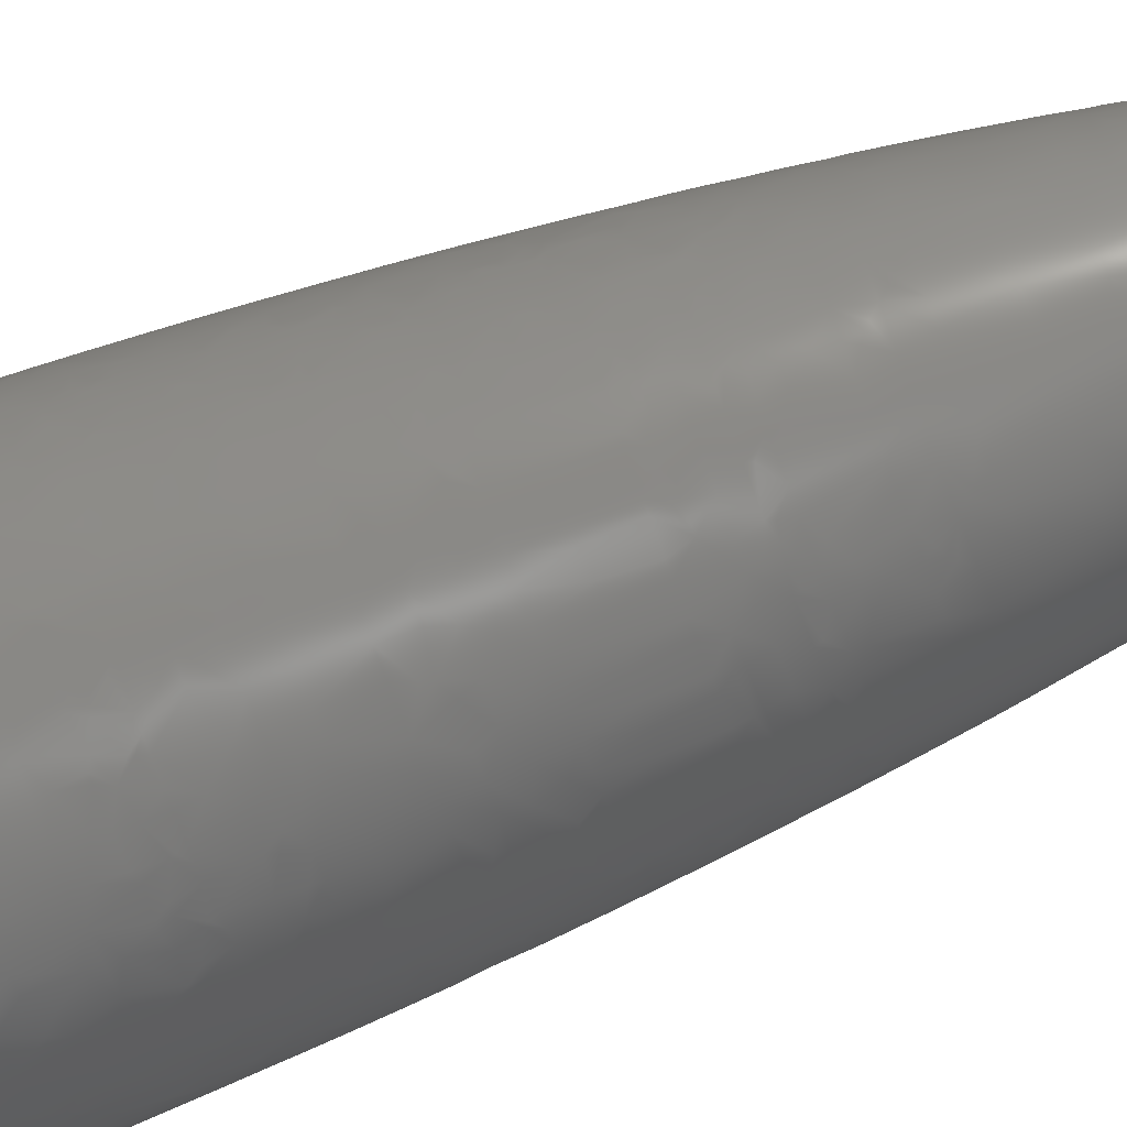
<metadata>
{"format":"step","ext":"step","renderer":"f3d","projection":"perspective","resolution":1024,"background":"white","views":[{"elev":-76.6,"azim":-69.1,"up":"+Z"}]}
</metadata>
<code>
ISO-10303-21;
DATA;
#1=SHAPE_REPRESENTATION_RELATIONSHIP('','',#66,#2);
#2=ADVANCED_BREP_SHAPE_REPRESENTATION('',(#64),#382);
#3=CONICAL_SURFACE('',#75,0.025,0.1413);
#4=VERTEX_LOOP('',#25);
#5=VERTEX_LOOP('',#26);
#6=B_SPLINE_SURFACE_WITH_KNOTS('',3,3,((#103,#104,#105,#106),(#107,#108,
#109,#110),(#111,#112,#113,#114),(#115,#116,#117,#118),(#119,#120,#121,
#122),(#123,#124,#125,#126),(#127,#128,#129,#130),(#131,#132,#133,#134),
(#135,#136,#137,#138),(#139,#140,#141,#142),(#143,#144,#145,#146),(#147,
#148,#149,#150),(#151,#152,#153,#154),(#155,#156,#157,#158),(#159,#160,
#161,#162),(#163,#164,#165,#166),(#167,#168,#169,#170),(#171,#172,#173,
#174),(#175,#176,#177,#178),(#179,#180,#181,#182),(#183,#184,#185,#186),
(#187,#188,#189,#190),(#191,#192,#193,#194),(#195,#196,#197,#198),(#199,
#200,#201,#202),(#203,#204,#205,#206),(#207,#208,#209,#210),(#211,#212,
#213,#214),(#215,#216,#217,#218),(#219,#220,#221,#222),(#223,#224,#225,
#226),(#227,#228,#229,#230),(#231,#232,#233,#234),(#235,#236,#237,#238),
(#239,#240,#241,#242),(#243,#244,#245,#246),(#247,#248,#249,#250),(#251,
#252,#253,#254),(#255,#256,#257,#258),(#259,#260,#261,#262),(#263,#264,
#265,#266),(#267,#268,#269,#270),(#271,#272,#273,#274),(#275,#276,#277,
#278),(#279,#280,#281,#282),(#283,#284,#285,#286),(#287,#288,#289,#290),
(#291,#292,#293,#294),(#295,#296,#297,#298),(#299,#300,#301,#302),(#303,
#304,#305,#306),(#307,#308,#309,#310),(#311,#312,#313,#314),(#315,#316,
#317,#318),(#319,#320,#321,#322),(#323,#324,#325,#326),(#327,#328,#329,
#330),(#331,#332,#333,#334),(#335,#336,#337,#338),(#339,#340,#341,#342),
(#343,#344,#345,#346),(#347,#348,#349,#350),(#351,#352,#353,#354),(#355,
#356,#357,#358),(#359,#360,#361,#362),(#363,#364,#365,#366),(#367,#368,
#369,#370),(#371,#372,#373,#374)),.UNSPECIFIED.,.T.,.F.,.F.,(2,2,2,2,2,
2,2,2,2,2,2,2,1,2,2,2,2,2,2,2,2,2,2,2,1,2,2,2,2,2,2,2,2,2,2,2,2),(4,4),
(-0.03125,0,0.03125,0.0625,0.09375,0.125,0.1562,0.1875,0.2188,0.25,0.2812,
0.3125,0.3333,0.3438,0.375,0.4062,0.4375,0.4688,0.5,0.5312,
0.5625,0.5938,0.625,0.6562,0.6667,0.6875,0.7188,0.75,0.7812,
0.8125,0.8438,0.875,0.9062,0.9375,0.9688,1,1.031),(0,1),
 .UNSPECIFIED.);
#7=PLANE('',#71);
#8=PLANE('',#74);
#9=ORIENTED_EDGE('',*,*,#17,.F.);
#10=ORIENTED_EDGE('',*,*,#18,.T.);
#11=ORIENTED_EDGE('',*,*,#19,.T.);
#12=ORIENTED_EDGE('',*,*,#18,.F.);
#13=ORIENTED_EDGE('',*,*,#20,.F.);
#14=ORIENTED_EDGE('',*,*,#17,.T.);
#15=ORIENTED_EDGE('',*,*,#20,.T.);
#16=ORIENTED_EDGE('',*,*,#19,.F.);
#17=EDGE_CURVE('',#21,#21,#27,.T.);
#18=EDGE_CURVE('',#22,#22,#28,.T.);
#19=EDGE_CURVE('',#23,#23,#29,.F.);
#20=EDGE_CURVE('',#24,#24,#30,.F.);
#21=VERTEX_POINT('',#97);
#22=VERTEX_POINT('',#99);
#23=VERTEX_POINT('',#102);
#24=VERTEX_POINT('',#376);
#25=VERTEX_POINT('',#377);
#26=VERTEX_POINT('',#380);
#27=CIRCLE('',#69,0.0275);
#28=CIRCLE('',#70,0.0275);
#29=CIRCLE('',#72,0.025);
#30=CIRCLE('',#73,0.028);
#31=EDGE_LOOP('',(#9));
#32=EDGE_LOOP('',(#10));
#33=EDGE_LOOP('',(#11));
#34=EDGE_LOOP('',(#12));
#35=EDGE_LOOP('',(#13));
#36=EDGE_LOOP('',(#14));
#37=EDGE_LOOP('',(#15));
#38=EDGE_LOOP('',(#16));
#39=FACE_BOUND('',#31,.T.);
#40=FACE_BOUND('',#32,.T.);
#41=FACE_BOUND('',#33,.T.);
#42=FACE_BOUND('',#34,.T.);
#43=FACE_BOUND('',#35,.T.);
#44=FACE_BOUND('',#4,.T.);
#45=FACE_BOUND('',#36,.T.);
#46=FACE_BOUND('',#37,.T.);
#47=FACE_BOUND('',#5,.T.);
#48=FACE_BOUND('',#38,.T.);
#49=CYLINDRICAL_SURFACE('',#68,0.0275);
#50=ADVANCED_FACE('',(#39,#40),#49,.T.);
#51=ADVANCED_FACE('',(#41,#42),#7,.F.);
#52=ADVANCED_FACE('',(#43,#44),#6,.T.);
#53=ADVANCED_FACE('',(#45,#46),#8,.F.);
#54=ADVANCED_FACE('',(#47,#48),#3,.F.);
#55=CLOSED_SHELL('',(#50,#51,#52,#53,#54));
#56=STYLED_ITEM('',(#57),#64);
#57=PRESENTATION_STYLE_ASSIGNMENT((#58));
#58=SURFACE_STYLE_USAGE(.BOTH.,#59);
#59=SURFACE_SIDE_STYLE('',(#60));
#60=SURFACE_STYLE_FILL_AREA(#61);
#61=FILL_AREA_STYLE('',(#62));
#62=FILL_AREA_STYLE_COLOUR('',#63);
#63=COLOUR_RGB('',0.6157,0.8118,0.9294);
#64=MANIFOLD_SOLID_BREP('Part 1',#55);
#65=SHAPE_DEFINITION_REPRESENTATION(#387,#66);
#66=SHAPE_REPRESENTATION('Part 1',(#67),#382);
#67=AXIS2_PLACEMENT_3D('',#94,#76,#77);
#68=AXIS2_PLACEMENT_3D('',#95,#78,#79);
#69=AXIS2_PLACEMENT_3D('',#96,#80,#81);
#70=AXIS2_PLACEMENT_3D('',#98,#82,#83);
#71=AXIS2_PLACEMENT_3D('',#100,#84,#85);
#72=AXIS2_PLACEMENT_3D('',#101,#86,#87);
#73=AXIS2_PLACEMENT_3D('',#375,#88,#89);
#74=AXIS2_PLACEMENT_3D('',#378,#90,#91);
#75=AXIS2_PLACEMENT_3D('',#379,#92,#93);
#76=DIRECTION('',(0,0,1));
#77=DIRECTION('',(1,0,0));
#78=DIRECTION('',(0,1,0));
#79=DIRECTION('',(0,0,1));
#80=DIRECTION('',(0,-1,0));
#81=DIRECTION('',(0,0,-1));
#82=DIRECTION('',(0,-1,0));
#83=DIRECTION('',(0,0,-1));
#84=DIRECTION('',(0,-1,0));
#85=DIRECTION('',(1,0,0));
#86=DIRECTION('',(0,1,0));
#87=DIRECTION('',(0,0,1));
#88=DIRECTION('',(0,-1,0));
#89=DIRECTION('',(0,0,-1));
#90=DIRECTION('',(0,-1,0));
#91=DIRECTION('',(1,0,0));
#92=DIRECTION('',(0,1,0));
#93=DIRECTION('',(0,0,1));
#94=CARTESIAN_POINT('',(0,0,0));
#95=CARTESIAN_POINT('',(0,-0.015,1.684e-18));
#96=CARTESIAN_POINT('',(0,-0.015,1.684e-18));
#97=CARTESIAN_POINT('',(0,-0.015,-0.0275));
#98=CARTESIAN_POINT('',(0,0,1.684e-18));
#99=CARTESIAN_POINT('',(0,0,-0.0275));
#100=CARTESIAN_POINT('',(0,0,0));
#101=CARTESIAN_POINT('',(0,0,1.531e-18));
#102=CARTESIAN_POINT('',(0,0,0.025));
#103=CARTESIAN_POINT('',(0,-0.2,0));
#104=CARTESIAN_POINT('',(-0.0002917,-0.2,0.004667));
#105=CARTESIAN_POINT('',(-0.001833,-0.1385,0.028));
#106=CARTESIAN_POINT('',(-0.001833,-0.015,0.028));
#107=CARTESIAN_POINT('',(0,-0.2,0));
#108=CARTESIAN_POINT('',(0.0002917,-0.2,0.004667));
#109=CARTESIAN_POINT('',(0.001833,-0.1385,0.028));
#110=CARTESIAN_POINT('',(0.001833,-0.015,0.028));
#111=CARTESIAN_POINT('',(0,-0.2,0));
#112=CARTESIAN_POINT('',(0.0005833,-0.2,0.00463));
#113=CARTESIAN_POINT('',(0.003665,-0.1385,0.02782));
#114=CARTESIAN_POINT('',(0.003665,-0.015,0.02782));
#115=CARTESIAN_POINT('',(0,-0.2,0));
#116=CARTESIAN_POINT('',(0.001158,-0.2,0.004493));
#117=CARTESIAN_POINT('',(0.00726,-0.1385,0.0271));
#118=CARTESIAN_POINT('',(0.00726,-0.015,0.0271));
#119=CARTESIAN_POINT('',(0,-0.2,0));
#120=CARTESIAN_POINT('',(0.00144,-0.2,0.004393));
#121=CARTESIAN_POINT('',(0.009022,-0.1385,0.02657));
#122=CARTESIAN_POINT('',(0.009022,-0.015,0.02657));
#123=CARTESIAN_POINT('',(0,-0.2,0));
#124=CARTESIAN_POINT('',(0.001987,-0.2,0.004138));
#125=CARTESIAN_POINT('',(0.01241,-0.1385,0.02517));
#126=CARTESIAN_POINT('',(0.01241,-0.015,0.02517));
#127=CARTESIAN_POINT('',(0,-0.2,0));
#128=CARTESIAN_POINT('',(0.002251,-0.2,0.003983));
#129=CARTESIAN_POINT('',(0.01403,-0.1385,0.0243));
#130=CARTESIAN_POINT('',(0.01403,-0.015,0.0243));
#131=CARTESIAN_POINT('',(0,-0.2,0));
#132=CARTESIAN_POINT('',(0.002753,-0.2,0.003628));
#133=CARTESIAN_POINT('',(0.01708,-0.1385,0.02226));
#134=CARTESIAN_POINT('',(0.01708,-0.015,0.02226));
#135=CARTESIAN_POINT('',(0,-0.2,0));
#136=CARTESIAN_POINT('',(0.00299,-0.2,0.003427));
#137=CARTESIAN_POINT('',(0.0185,-0.1385,0.02109));
#138=CARTESIAN_POINT('',(0.0185,-0.015,0.02109));
#139=CARTESIAN_POINT('',(0,-0.2,0));
#140=CARTESIAN_POINT('',(0.003427,-0.2,0.00299));
#141=CARTESIAN_POINT('',(0.02109,-0.1385,0.0185));
#142=CARTESIAN_POINT('',(0.02109,-0.015,0.0185));
#143=CARTESIAN_POINT('',(0,-0.2,0));
#144=CARTESIAN_POINT('',(0.003628,-0.2,0.002753));
#145=CARTESIAN_POINT('',(0.02226,-0.1385,0.01708));
#146=CARTESIAN_POINT('',(0.02226,-0.015,0.01708));
#147=CARTESIAN_POINT('',(0,-0.2,0));
#148=CARTESIAN_POINT('',(0.003983,-0.2,0.002251));
#149=CARTESIAN_POINT('',(0.0243,-0.1385,0.01403));
#150=CARTESIAN_POINT('',(0.0243,-0.015,0.01403));
#151=CARTESIAN_POINT('',(0,-0.2,0));
#152=CARTESIAN_POINT('',(0.004138,-0.2,0.001987));
#153=CARTESIAN_POINT('',(0.02517,-0.1385,0.01241));
#154=CARTESIAN_POINT('',(0.02517,-0.015,0.01241));
#155=CARTESIAN_POINT('',(0,-0.2,0));
#156=CARTESIAN_POINT('',(0.004393,-0.2,0.00144));
#157=CARTESIAN_POINT('',(0.02657,-0.1385,0.009022));
#158=CARTESIAN_POINT('',(0.02657,-0.015,0.009022));
#159=CARTESIAN_POINT('',(0,-0.2,0));
#160=CARTESIAN_POINT('',(0.004493,-0.2,0.001158));
#161=CARTESIAN_POINT('',(0.0271,-0.1385,0.00726));
#162=CARTESIAN_POINT('',(0.0271,-0.015,0.00726));
#163=CARTESIAN_POINT('',(0,-0.2,0));
#164=CARTESIAN_POINT('',(0.00463,-0.2,0.0005833));
#165=CARTESIAN_POINT('',(0.02782,-0.1385,0.003665));
#166=CARTESIAN_POINT('',(0.02782,-0.015,0.003665));
#167=CARTESIAN_POINT('',(0,-0.2,0));
#168=CARTESIAN_POINT('',(0.004667,-0.2,0.0002917));
#169=CARTESIAN_POINT('',(0.028,-0.1385,0.001833));
#170=CARTESIAN_POINT('',(0.028,-0.015,0.001833));
#171=CARTESIAN_POINT('',(0,-0.2,0));
#172=CARTESIAN_POINT('',(0.004667,-0.2,-0.0002917));
#173=CARTESIAN_POINT('',(0.028,-0.1385,-0.001833));
#174=CARTESIAN_POINT('',(0.028,-0.015,-0.001833));
#175=CARTESIAN_POINT('',(0,-0.2,0));
#176=CARTESIAN_POINT('',(0.00463,-0.2,-0.0005833));
#177=CARTESIAN_POINT('',(0.02782,-0.1385,-0.003665));
#178=CARTESIAN_POINT('',(0.02782,-0.015,-0.003665));
#179=CARTESIAN_POINT('',(0,-0.2,0));
#180=CARTESIAN_POINT('',(0.004493,-0.2,-0.001158));
#181=CARTESIAN_POINT('',(0.0271,-0.1385,-0.00726));
#182=CARTESIAN_POINT('',(0.0271,-0.015,-0.00726));
#183=CARTESIAN_POINT('',(0,-0.2,0));
#184=CARTESIAN_POINT('',(0.004393,-0.2,-0.00144));
#185=CARTESIAN_POINT('',(0.02657,-0.1385,-0.009022));
#186=CARTESIAN_POINT('',(0.02657,-0.015,-0.009022));
#187=CARTESIAN_POINT('',(0,-0.2,0));
#188=CARTESIAN_POINT('',(0.004181,-0.2,-0.001896));
#189=CARTESIAN_POINT('',(0.0254,-0.1385,-0.01184));
#190=CARTESIAN_POINT('',(0.0254,-0.015,-0.01184));
#191=CARTESIAN_POINT('',(0,-0.2,0));
#192=CARTESIAN_POINT('',(0.004035,-0.2,-0.002163));
#193=CARTESIAN_POINT('',(0.02459,-0.1385,-0.01349));
#194=CARTESIAN_POINT('',(0.02459,-0.015,-0.01349));
#195=CARTESIAN_POINT('',(0,-0.2,0));
#196=CARTESIAN_POINT('',(0.003865,-0.2,-0.002418));
#197=CARTESIAN_POINT('',(0.02362,-0.1385,-0.01505));
#198=CARTESIAN_POINT('',(0.02362,-0.015,-0.01505));
#199=CARTESIAN_POINT('',(0,-0.2,0));
#200=CARTESIAN_POINT('',(0.003628,-0.2,-0.002753));
#201=CARTESIAN_POINT('',(0.02226,-0.1385,-0.01708));
#202=CARTESIAN_POINT('',(0.02226,-0.015,-0.01708));
#203=CARTESIAN_POINT('',(0,-0.2,0));
#204=CARTESIAN_POINT('',(0.003427,-0.2,-0.00299));
#205=CARTESIAN_POINT('',(0.02109,-0.1385,-0.0185));
#206=CARTESIAN_POINT('',(0.02109,-0.015,-0.0185));
#207=CARTESIAN_POINT('',(0,-0.2,0));
#208=CARTESIAN_POINT('',(0.00299,-0.2,-0.003427));
#209=CARTESIAN_POINT('',(0.0185,-0.1385,-0.02109));
#210=CARTESIAN_POINT('',(0.0185,-0.015,-0.02109));
#211=CARTESIAN_POINT('',(0,-0.2,0));
#212=CARTESIAN_POINT('',(0.002753,-0.2,-0.003628));
#213=CARTESIAN_POINT('',(0.01708,-0.1385,-0.02226));
#214=CARTESIAN_POINT('',(0.01708,-0.015,-0.02226));
#215=CARTESIAN_POINT('',(0,-0.2,0));
#216=CARTESIAN_POINT('',(0.002251,-0.2,-0.003983));
#217=CARTESIAN_POINT('',(0.01403,-0.1385,-0.0243));
#218=CARTESIAN_POINT('',(0.01403,-0.015,-0.0243));
#219=CARTESIAN_POINT('',(0,-0.2,0));
#220=CARTESIAN_POINT('',(0.001987,-0.2,-0.004138));
#221=CARTESIAN_POINT('',(0.01241,-0.1385,-0.02517));
#222=CARTESIAN_POINT('',(0.01241,-0.015,-0.02517));
#223=CARTESIAN_POINT('',(0,-0.2,0));
#224=CARTESIAN_POINT('',(0.00144,-0.2,-0.004393));
#225=CARTESIAN_POINT('',(0.009022,-0.1385,-0.02657));
#226=CARTESIAN_POINT('',(0.009022,-0.015,-0.02657));
#227=CARTESIAN_POINT('',(0,-0.2,0));
#228=CARTESIAN_POINT('',(0.001158,-0.2,-0.004493));
#229=CARTESIAN_POINT('',(0.00726,-0.1385,-0.0271));
#230=CARTESIAN_POINT('',(0.00726,-0.015,-0.0271));
#231=CARTESIAN_POINT('',(0,-0.2,0));
#232=CARTESIAN_POINT('',(0.0005833,-0.2,-0.00463));
#233=CARTESIAN_POINT('',(0.003665,-0.1385,-0.02782));
#234=CARTESIAN_POINT('',(0.003665,-0.015,-0.02782));
#235=CARTESIAN_POINT('',(0,-0.2,0));
#236=CARTESIAN_POINT('',(0.0002917,-0.2,-0.004667));
#237=CARTESIAN_POINT('',(0.001833,-0.1385,-0.028));
#238=CARTESIAN_POINT('',(0.001833,-0.015,-0.028));
#239=CARTESIAN_POINT('',(0,-0.2,0));
#240=CARTESIAN_POINT('',(-0.0002917,-0.2,-0.004667));
#241=CARTESIAN_POINT('',(-0.001833,-0.1385,-0.028));
#242=CARTESIAN_POINT('',(-0.001833,-0.015,-0.028));
#243=CARTESIAN_POINT('',(0,-0.2,0));
#244=CARTESIAN_POINT('',(-0.0005833,-0.2,-0.00463));
#245=CARTESIAN_POINT('',(-0.003665,-0.1385,-0.02782));
#246=CARTESIAN_POINT('',(-0.003665,-0.015,-0.02782));
#247=CARTESIAN_POINT('',(0,-0.2,0));
#248=CARTESIAN_POINT('',(-0.001158,-0.2,-0.004493));
#249=CARTESIAN_POINT('',(-0.00726,-0.1385,-0.0271));
#250=CARTESIAN_POINT('',(-0.00726,-0.015,-0.0271));
#251=CARTESIAN_POINT('',(0,-0.2,0));
#252=CARTESIAN_POINT('',(-0.00144,-0.2,-0.004393));
#253=CARTESIAN_POINT('',(-0.009022,-0.1385,-0.02657));
#254=CARTESIAN_POINT('',(-0.009022,-0.015,-0.02657));
#255=CARTESIAN_POINT('',(0,-0.2,0));
#256=CARTESIAN_POINT('',(-0.001987,-0.2,-0.004138));
#257=CARTESIAN_POINT('',(-0.01241,-0.1385,-0.02517));
#258=CARTESIAN_POINT('',(-0.01241,-0.015,-0.02517));
#259=CARTESIAN_POINT('',(0,-0.2,0));
#260=CARTESIAN_POINT('',(-0.002251,-0.2,-0.003983));
#261=CARTESIAN_POINT('',(-0.01403,-0.1385,-0.0243));
#262=CARTESIAN_POINT('',(-0.01403,-0.015,-0.0243));
#263=CARTESIAN_POINT('',(0,-0.2,0));
#264=CARTESIAN_POINT('',(-0.002753,-0.2,-0.003628));
#265=CARTESIAN_POINT('',(-0.01708,-0.1385,-0.02226));
#266=CARTESIAN_POINT('',(-0.01708,-0.015,-0.02226));
#267=CARTESIAN_POINT('',(0,-0.2,0));
#268=CARTESIAN_POINT('',(-0.00299,-0.2,-0.003427));
#269=CARTESIAN_POINT('',(-0.0185,-0.1385,-0.02109));
#270=CARTESIAN_POINT('',(-0.0185,-0.015,-0.02109));
#271=CARTESIAN_POINT('',(0,-0.2,0));
#272=CARTESIAN_POINT('',(-0.003427,-0.2,-0.00299));
#273=CARTESIAN_POINT('',(-0.02109,-0.1385,-0.0185));
#274=CARTESIAN_POINT('',(-0.02109,-0.015,-0.0185));
#275=CARTESIAN_POINT('',(0,-0.2,0));
#276=CARTESIAN_POINT('',(-0.003628,-0.2,-0.002753));
#277=CARTESIAN_POINT('',(-0.02226,-0.1385,-0.01708));
#278=CARTESIAN_POINT('',(-0.02226,-0.015,-0.01708));
#279=CARTESIAN_POINT('',(0,-0.2,0));
#280=CARTESIAN_POINT('',(-0.003865,-0.2,-0.002418));
#281=CARTESIAN_POINT('',(-0.02362,-0.1385,-0.01505));
#282=CARTESIAN_POINT('',(-0.02362,-0.015,-0.01505));
#283=CARTESIAN_POINT('',(0,-0.2,0));
#284=CARTESIAN_POINT('',(-0.004035,-0.2,-0.002163));
#285=CARTESIAN_POINT('',(-0.02459,-0.1385,-0.01349));
#286=CARTESIAN_POINT('',(-0.02459,-0.015,-0.01349));
#287=CARTESIAN_POINT('',(0,-0.2,0));
#288=CARTESIAN_POINT('',(-0.004181,-0.2,-0.001896));
#289=CARTESIAN_POINT('',(-0.0254,-0.1385,-0.01184));
#290=CARTESIAN_POINT('',(-0.0254,-0.015,-0.01184));
#291=CARTESIAN_POINT('',(0,-0.2,0));
#292=CARTESIAN_POINT('',(-0.004393,-0.2,-0.00144));
#293=CARTESIAN_POINT('',(-0.02657,-0.1385,-0.009022));
#294=CARTESIAN_POINT('',(-0.02657,-0.015,-0.009022));
#295=CARTESIAN_POINT('',(0,-0.2,0));
#296=CARTESIAN_POINT('',(-0.004493,-0.2,-0.001158));
#297=CARTESIAN_POINT('',(-0.0271,-0.1385,-0.00726));
#298=CARTESIAN_POINT('',(-0.0271,-0.015,-0.00726));
#299=CARTESIAN_POINT('',(0,-0.2,0));
#300=CARTESIAN_POINT('',(-0.00463,-0.2,-0.0005833));
#301=CARTESIAN_POINT('',(-0.02782,-0.1385,-0.003665));
#302=CARTESIAN_POINT('',(-0.02782,-0.015,-0.003665));
#303=CARTESIAN_POINT('',(0,-0.2,0));
#304=CARTESIAN_POINT('',(-0.004667,-0.2,-0.0002917));
#305=CARTESIAN_POINT('',(-0.028,-0.1385,-0.001833));
#306=CARTESIAN_POINT('',(-0.028,-0.015,-0.001833));
#307=CARTESIAN_POINT('',(0,-0.2,0));
#308=CARTESIAN_POINT('',(-0.004667,-0.2,0.0002917));
#309=CARTESIAN_POINT('',(-0.028,-0.1385,0.001833));
#310=CARTESIAN_POINT('',(-0.028,-0.015,0.001833));
#311=CARTESIAN_POINT('',(0,-0.2,0));
#312=CARTESIAN_POINT('',(-0.00463,-0.2,0.0005833));
#313=CARTESIAN_POINT('',(-0.02782,-0.1385,0.003665));
#314=CARTESIAN_POINT('',(-0.02782,-0.015,0.003665));
#315=CARTESIAN_POINT('',(0,-0.2,0));
#316=CARTESIAN_POINT('',(-0.004493,-0.2,0.001158));
#317=CARTESIAN_POINT('',(-0.0271,-0.1385,0.00726));
#318=CARTESIAN_POINT('',(-0.0271,-0.015,0.00726));
#319=CARTESIAN_POINT('',(0,-0.2,0));
#320=CARTESIAN_POINT('',(-0.004393,-0.2,0.00144));
#321=CARTESIAN_POINT('',(-0.02657,-0.1385,0.009022));
#322=CARTESIAN_POINT('',(-0.02657,-0.015,0.009022));
#323=CARTESIAN_POINT('',(0,-0.2,0));
#324=CARTESIAN_POINT('',(-0.004138,-0.2,0.001987));
#325=CARTESIAN_POINT('',(-0.02517,-0.1385,0.01241));
#326=CARTESIAN_POINT('',(-0.02517,-0.015,0.01241));
#327=CARTESIAN_POINT('',(0,-0.2,0));
#328=CARTESIAN_POINT('',(-0.003983,-0.2,0.002251));
#329=CARTESIAN_POINT('',(-0.0243,-0.1385,0.01403));
#330=CARTESIAN_POINT('',(-0.0243,-0.015,0.01403));
#331=CARTESIAN_POINT('',(0,-0.2,0));
#332=CARTESIAN_POINT('',(-0.003628,-0.2,0.002753));
#333=CARTESIAN_POINT('',(-0.02226,-0.1385,0.01708));
#334=CARTESIAN_POINT('',(-0.02226,-0.015,0.01708));
#335=CARTESIAN_POINT('',(0,-0.2,0));
#336=CARTESIAN_POINT('',(-0.003427,-0.2,0.00299));
#337=CARTESIAN_POINT('',(-0.02109,-0.1385,0.0185));
#338=CARTESIAN_POINT('',(-0.02109,-0.015,0.0185));
#339=CARTESIAN_POINT('',(0,-0.2,0));
#340=CARTESIAN_POINT('',(-0.00299,-0.2,0.003427));
#341=CARTESIAN_POINT('',(-0.0185,-0.1385,0.02109));
#342=CARTESIAN_POINT('',(-0.0185,-0.015,0.02109));
#343=CARTESIAN_POINT('',(0,-0.2,0));
#344=CARTESIAN_POINT('',(-0.002753,-0.2,0.003628));
#345=CARTESIAN_POINT('',(-0.01708,-0.1385,0.02226));
#346=CARTESIAN_POINT('',(-0.01708,-0.015,0.02226));
#347=CARTESIAN_POINT('',(0,-0.2,0));
#348=CARTESIAN_POINT('',(-0.002251,-0.2,0.003983));
#349=CARTESIAN_POINT('',(-0.01403,-0.1385,0.0243));
#350=CARTESIAN_POINT('',(-0.01403,-0.015,0.0243));
#351=CARTESIAN_POINT('',(0,-0.2,0));
#352=CARTESIAN_POINT('',(-0.001987,-0.2,0.004138));
#353=CARTESIAN_POINT('',(-0.01241,-0.1385,0.02517));
#354=CARTESIAN_POINT('',(-0.01241,-0.015,0.02517));
#355=CARTESIAN_POINT('',(0,-0.2,0));
#356=CARTESIAN_POINT('',(-0.00144,-0.2,0.004393));
#357=CARTESIAN_POINT('',(-0.009022,-0.1385,0.02657));
#358=CARTESIAN_POINT('',(-0.009022,-0.015,0.02657));
#359=CARTESIAN_POINT('',(0,-0.2,0));
#360=CARTESIAN_POINT('',(-0.001158,-0.2,0.004493));
#361=CARTESIAN_POINT('',(-0.00726,-0.1385,0.0271));
#362=CARTESIAN_POINT('',(-0.00726,-0.015,0.0271));
#363=CARTESIAN_POINT('',(0,-0.2,0));
#364=CARTESIAN_POINT('',(-0.0005833,-0.2,0.00463));
#365=CARTESIAN_POINT('',(-0.003665,-0.1385,0.02782));
#366=CARTESIAN_POINT('',(-0.003665,-0.015,0.02782));
#367=CARTESIAN_POINT('',(0,-0.2,0));
#368=CARTESIAN_POINT('',(-0.0002917,-0.2,0.004667));
#369=CARTESIAN_POINT('',(-0.001833,-0.1385,0.028));
#370=CARTESIAN_POINT('',(-0.001833,-0.015,0.028));
#371=CARTESIAN_POINT('',(0,-0.2,0));
#372=CARTESIAN_POINT('',(0.0002917,-0.2,0.004667));
#373=CARTESIAN_POINT('',(0.001833,-0.1385,0.028));
#374=CARTESIAN_POINT('',(0.001833,-0.015,0.028));
#375=CARTESIAN_POINT('',(0,-0.015,3.398e-18));
#376=CARTESIAN_POINT('',(3.429e-18,-0.015,0.028));
#377=CARTESIAN_POINT('',(0,-0.2,0));
#378=CARTESIAN_POINT('',(0,-0.015,0));
#379=CARTESIAN_POINT('',(0,0,1.531e-18));
#380=CARTESIAN_POINT('',(0,-0.1758,3.469e-18));
#381=MECHANICAL_DESIGN_GEOMETRIC_PRESENTATION_REPRESENTATION('',(#56),#382);
#382=(
GEOMETRIC_REPRESENTATION_CONTEXT(3)
GLOBAL_UNCERTAINTY_ASSIGNED_CONTEXT((#383))
GLOBAL_UNIT_ASSIGNED_CONTEXT((#386,#385,#384))
REPRESENTATION_CONTEXT('Part 1','TOP_LEVEL_ASSEMBLY_PART')
);
#383=UNCERTAINTY_MEASURE_WITH_UNIT(LENGTH_MEASURE(5e-06),#386,
'DISTANCE_ACCURACY_VALUE','Maximum Tolerance applied to model');
#384=(
NAMED_UNIT(*)
SI_UNIT($,.STERADIAN.)
SOLID_ANGLE_UNIT()
);
#385=(
NAMED_UNIT(*)
PLANE_ANGLE_UNIT()
SI_UNIT($,.RADIAN.)
);
#386=(
LENGTH_UNIT()
NAMED_UNIT(*)
SI_UNIT($,.METRE.)
);
#387=PRODUCT_DEFINITION_SHAPE('','',#388);
#388=PRODUCT_DEFINITION('','',#390,#389);
#389=PRODUCT_DEFINITION_CONTEXT('',#396,'design');
#390=PRODUCT_DEFINITION_FORMATION_WITH_SPECIFIED_SOURCE('','',#392,
 .NOT_KNOWN.);
#391=PRODUCT_RELATED_PRODUCT_CATEGORY('','',(#392));
#392=PRODUCT('Part 1','Part 1','Part 1',(#394));
#393=PRODUCT_CATEGORY('','');
#394=PRODUCT_CONTEXT('',#396,'mechanical');
#395=APPLICATION_PROTOCOL_DEFINITION('international standard',
'ap242_managed_model_based_3d_engineering',2011,#396);
#396=APPLICATION_CONTEXT('managed model based 3d engineering');
ENDSEC;
END-ISO-10303-21;

</code>
